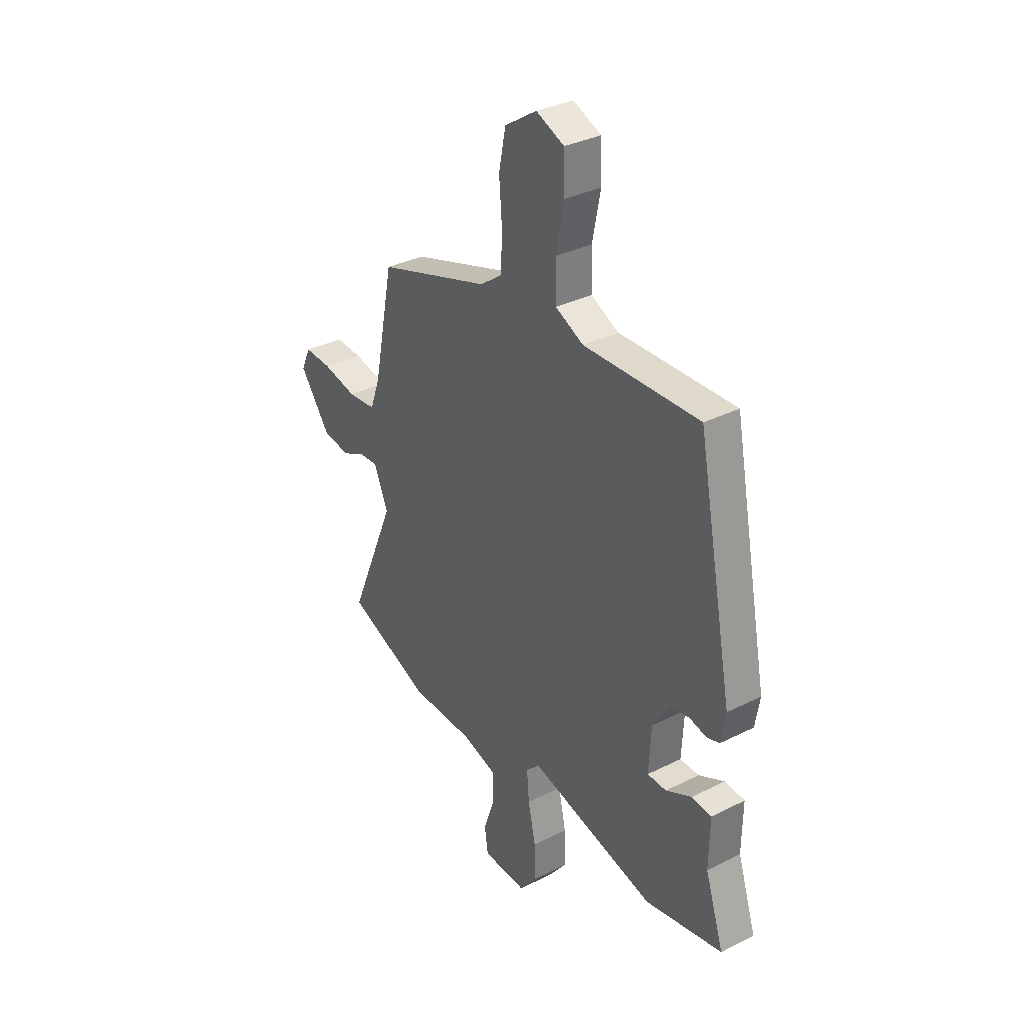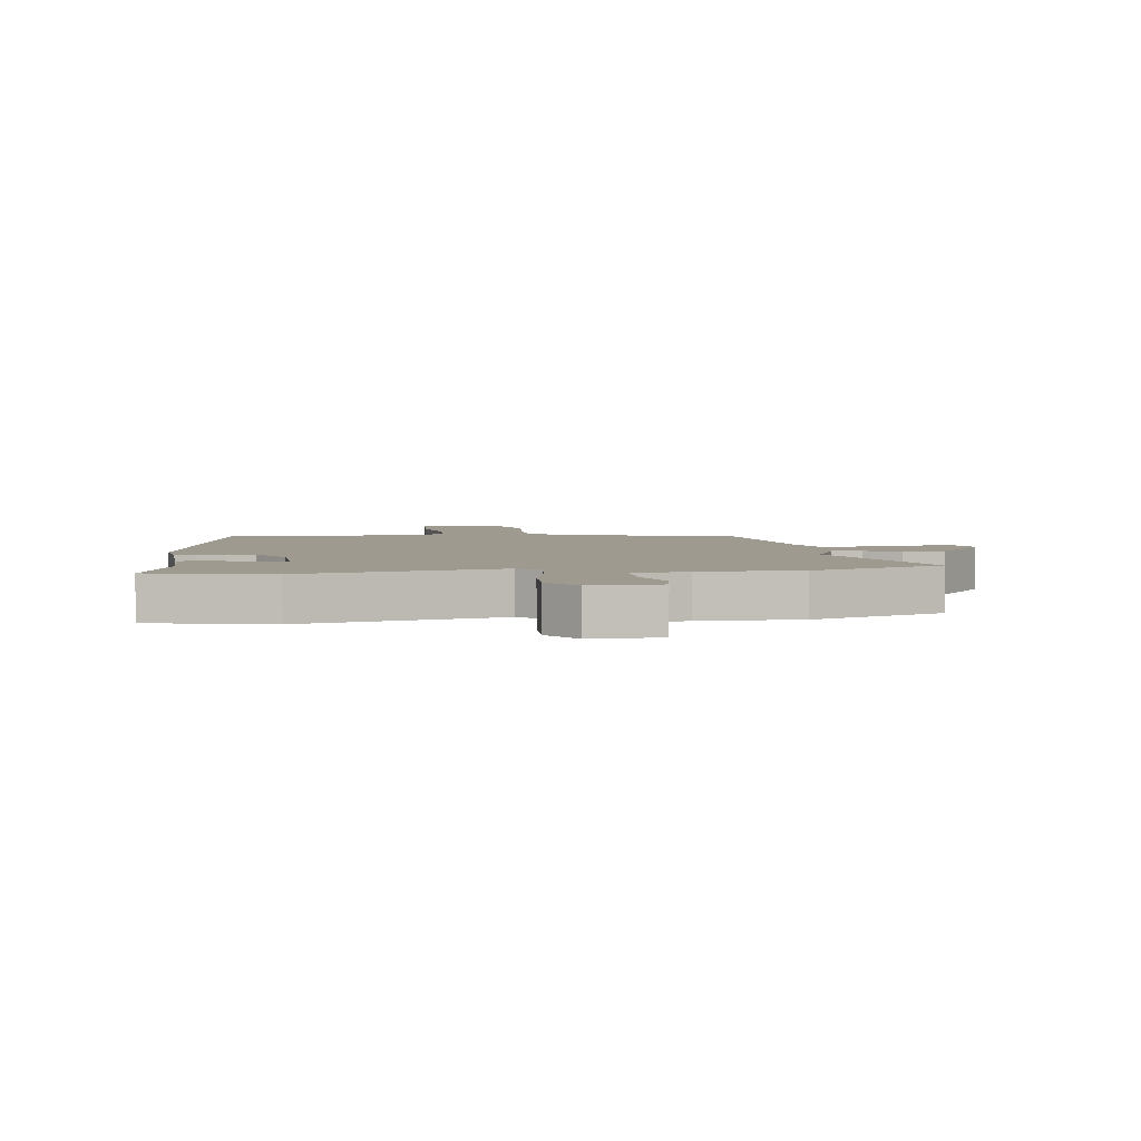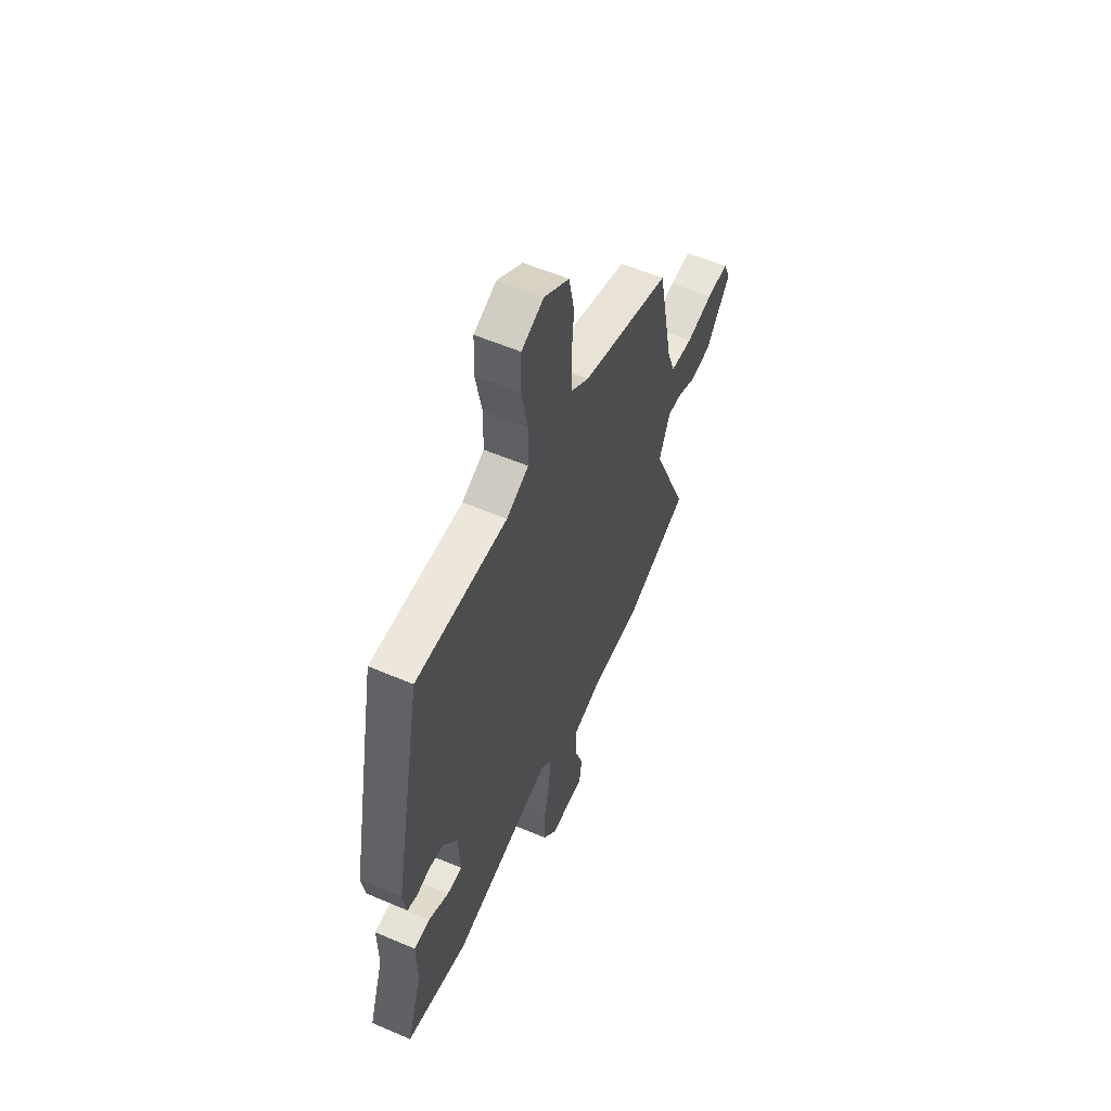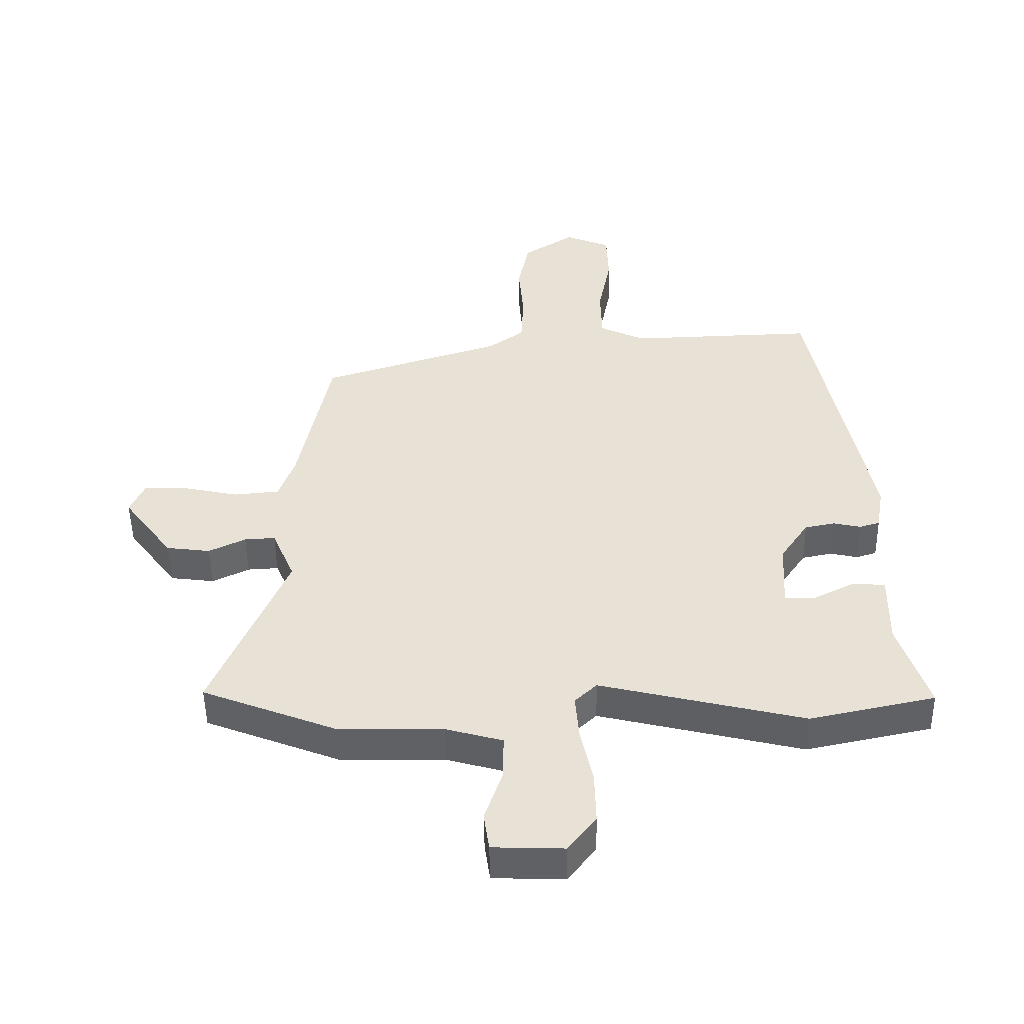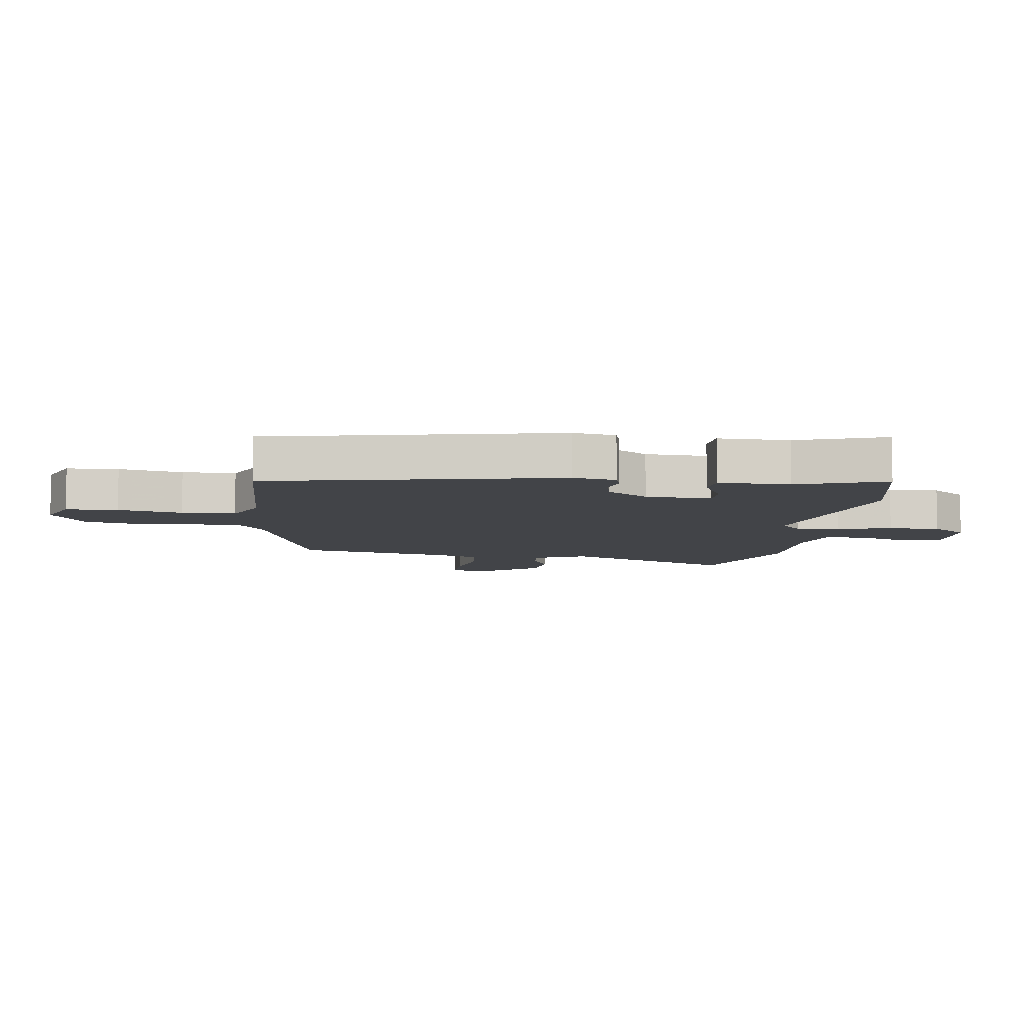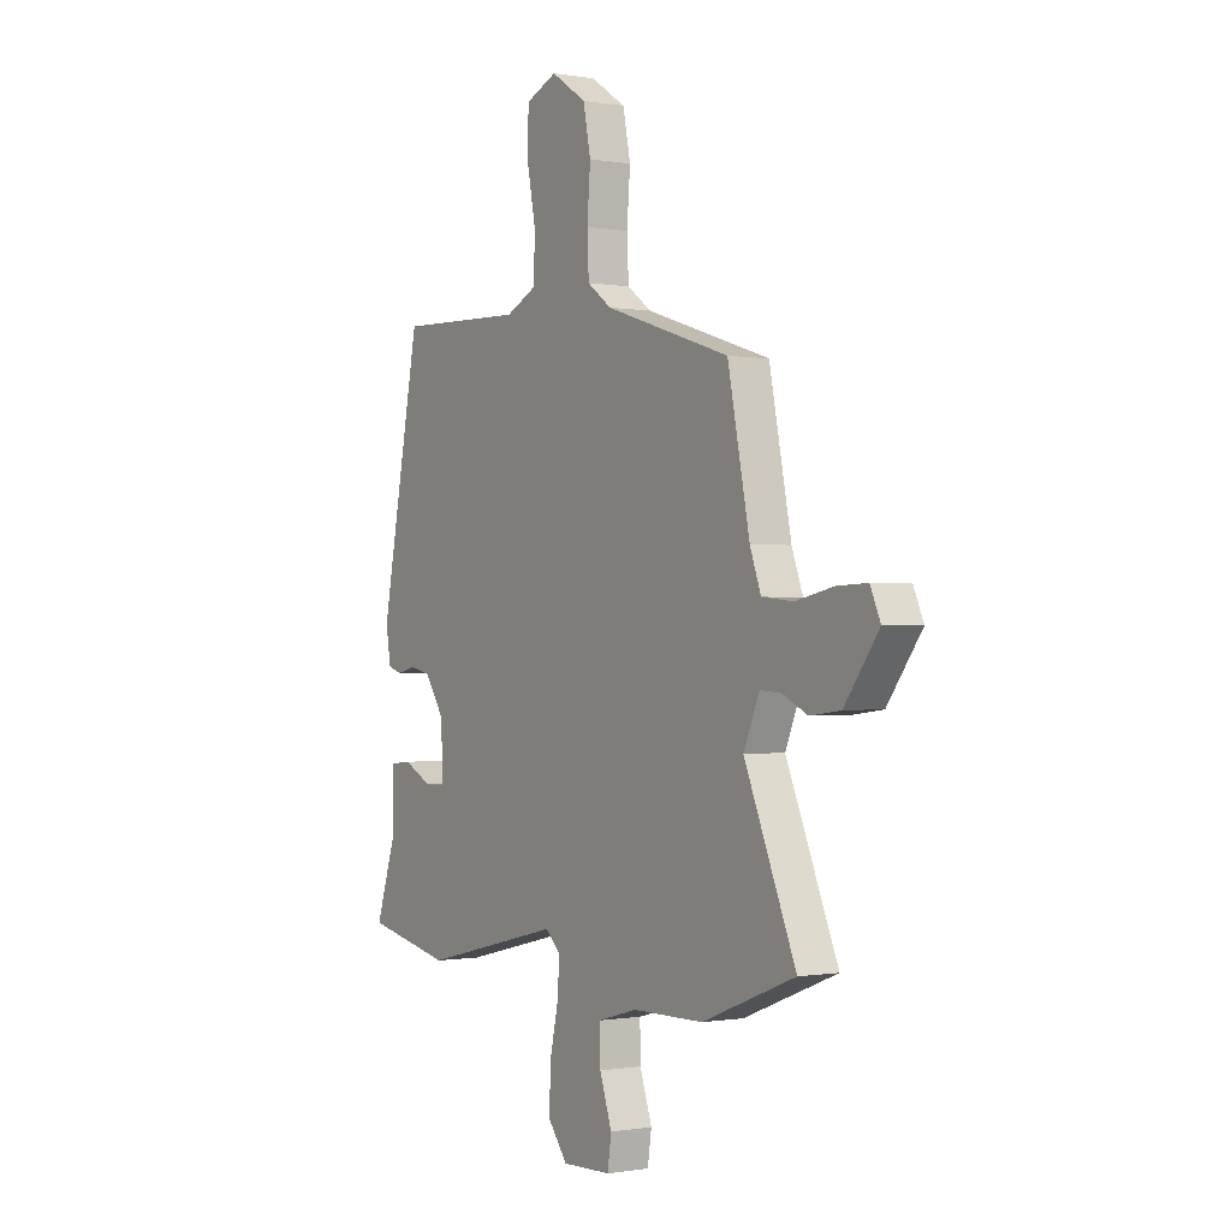
<metadata>
{"format":"obj","ext":"obj","renderer":"f3d","projection":"perspective","resolution":1024,"background":"white","views":[{"elev":33.6,"azim":55.5,"up":"+Z"},{"elev":3.8,"azim":173.2,"up":"+Y"},{"elev":56.9,"azim":114.0,"up":"+Z"},{"elev":-49.5,"azim":0.9,"up":"+Z"},{"elev":-7.8,"azim":82.7,"up":"+Y"},{"elev":-0.4,"azim":-122.8,"up":"+Z"}]}
</metadata>
<code>
v 0.558 0.07 -0.488
v 0.354 0.07 -0.531
v 0.021 0.07 -0.451
v -0.015 0.07 -0.485
v -0.009 0.07 -0.559
v 0.011 0.07 -0.65
v 0.013 0.07 -0.736
v -0.033 0.07 -0.795
v -0.149 0.07 -0.791
v -0.158 0.07 -0.729
v -0.129 0.07 -0.644
v -0.128 0.07 -0.571
v -0.221 0.07 -0.545
v -0.39 0.07 -0.543
v -0.611 0.07 -0.457
v -0.489 0.07 -0.169
v -0.526 0.07 -0.082
v -0.576 0.07 -0.085
v -0.636 0.07 -0.114
v -0.708 0.07 -0.105
v -0.789 0.07 0.004
v -0.765 0.07 0.058
v -0.693 0.07 0.055
v -0.604 0.07 0.036
v -0.53 0.07 0.043
v -0.504 0.07 0.114
v -0.452 0.07 0.373
v -0.155 0.07 0.468
v -0.097 0.07 0.51
v -0.093 0.07 0.593
v -0.101 0.07 0.692
v -0.083 0.07 0.781
v 0.001 0.07 0.836
v 0.075 0.07 0.805
v 0.078 0.07 0.718
v 0.057 0.07 0.611
v 0.059 0.07 0.521
v 0.133 0.07 0.486
v 0.437 0.07 0.496
v 0.532 0.07 0.01
v 0.52 0.07 -0.061
v 0.487 0.07 -0.071
v 0.442 0.07 -0.061
v 0.393 0.07 -0.071
v 0.347 0.07 -0.139
v 0.341 0.07 -0.249
v 0.391 0.07 -0.25
v 0.459 0.07 -0.216
v 0.511 0.07 -0.221
v 0.509 0.07 -0.34
v 0.558 0 -0.488
v 0.354 0 -0.531
v 0.021 0 -0.451
v -0.015 0 -0.485
v -0.009 0 -0.559
v 0.011 0 -0.65
v 0.013 0 -0.736
v -0.033 0 -0.795
v -0.149 0 -0.791
v -0.158 0 -0.729
v -0.129 0 -0.644
v -0.128 0 -0.571
v -0.221 0 -0.545
v -0.39 0 -0.543
v -0.611 0 -0.457
v -0.489 0 -0.169
v -0.526 0 -0.082
v -0.576 0 -0.085
v -0.636 0 -0.114
v -0.708 0 -0.105
v -0.789 0 0.004
v -0.765 0 0.058
v -0.693 0 0.055
v -0.604 0 0.036
v -0.53 0 0.043
v -0.504 0 0.114
v -0.452 0 0.373
v -0.155 0 0.468
v -0.097 0 0.51
v -0.093 0 0.593
v -0.101 0 0.692
v -0.083 0 0.781
v 0.001 0 0.836
v 0.075 0 0.805
v 0.078 0 0.718
v 0.057 0 0.611
v 0.059 0 0.521
v 0.133 0 0.486
v 0.437 0 0.496
v 0.532 0 0.01
v 0.52 0 -0.061
v 0.487 0 -0.071
v 0.442 0 -0.061
v 0.393 0 -0.071
v 0.347 0 -0.139
v 0.341 0 -0.249
v 0.391 0 -0.25
v 0.459 0 -0.216
v 0.511 0 -0.221
v 0.509 0 -0.34
f 47 48 49 50
f 1 2 3
f 50 1 3
f 47 50 3
f 46 47 3
f 45 46 3
f 44 45 3 4
f 41 42 43
f 40 41 43
f 39 40 43
f 38 39 43
f 37 38 43 44
f 34 35 36
f 33 34 36
f 32 33 36
f 31 32 36
f 30 31 36
f 29 30 36 37
f 37 44 4
f 29 37 4
f 28 29 4
f 22 23 24
f 21 22 24
f 20 21 24
f 19 20 24
f 18 19 24
f 17 18 24 25
f 16 17 25 26
f 13 14 15 16
f 28 4 5
f 27 28 5
f 26 27 5
f 16 26 5
f 13 16 5
f 12 13 5
f 6 7 8
f 5 6 8
f 12 5 8
f 11 12 8
f 8 9 10 11
f 100 99 98 97
f 53 52 51
f 53 51 100
f 53 100 97
f 53 97 96
f 53 96 95
f 54 53 95 94
f 93 92 91
f 93 91 90
f 93 90 89
f 93 89 88
f 94 93 88 87
f 86 85 84
f 86 84 83
f 86 83 82
f 86 82 81
f 86 81 80
f 87 86 80 79
f 54 94 87
f 54 87 79
f 54 79 78
f 74 73 72
f 74 72 71
f 74 71 70
f 74 70 69
f 74 69 68
f 75 74 68 67
f 76 75 67 66
f 66 65 64 63
f 55 54 78
f 55 78 77
f 55 77 76
f 55 76 66
f 55 66 63
f 55 63 62
f 58 57 56
f 58 56 55
f 58 55 62
f 58 62 61
f 61 60 59 58
f 1 51 52 2
f 2 52 53 3
f 3 53 54 4
f 4 54 55 5
f 5 55 56 6
f 6 56 57 7
f 7 57 58 8
f 8 58 59 9
f 9 59 60 10
f 10 60 61 11
f 11 61 62 12
f 12 62 63 13
f 13 63 64 14
f 14 64 65 15
f 15 65 66 16
f 16 66 67 17
f 17 67 68 18
f 18 68 69 19
f 19 69 70 20
f 20 70 71 21
f 21 71 72 22
f 22 72 73 23
f 23 73 74 24
f 24 74 75 25
f 25 75 76 26
f 26 76 77 27
f 27 77 78 28
f 28 78 79 29
f 29 79 80 30
f 30 80 81 31
f 31 81 82 32
f 32 82 83 33
f 33 83 84 34
f 34 84 85 35
f 35 85 86 36
f 36 86 87 37
f 37 87 88 38
f 38 88 89 39
f 39 89 90 40
f 40 90 91 41
f 41 91 92 42
f 42 92 93 43
f 43 93 94 44
f 44 94 95 45
f 45 95 96 46
f 46 96 97 47
f 47 97 98 48
f 48 98 99 49
f 49 99 100 50
f 50 100 51 1

</code>
